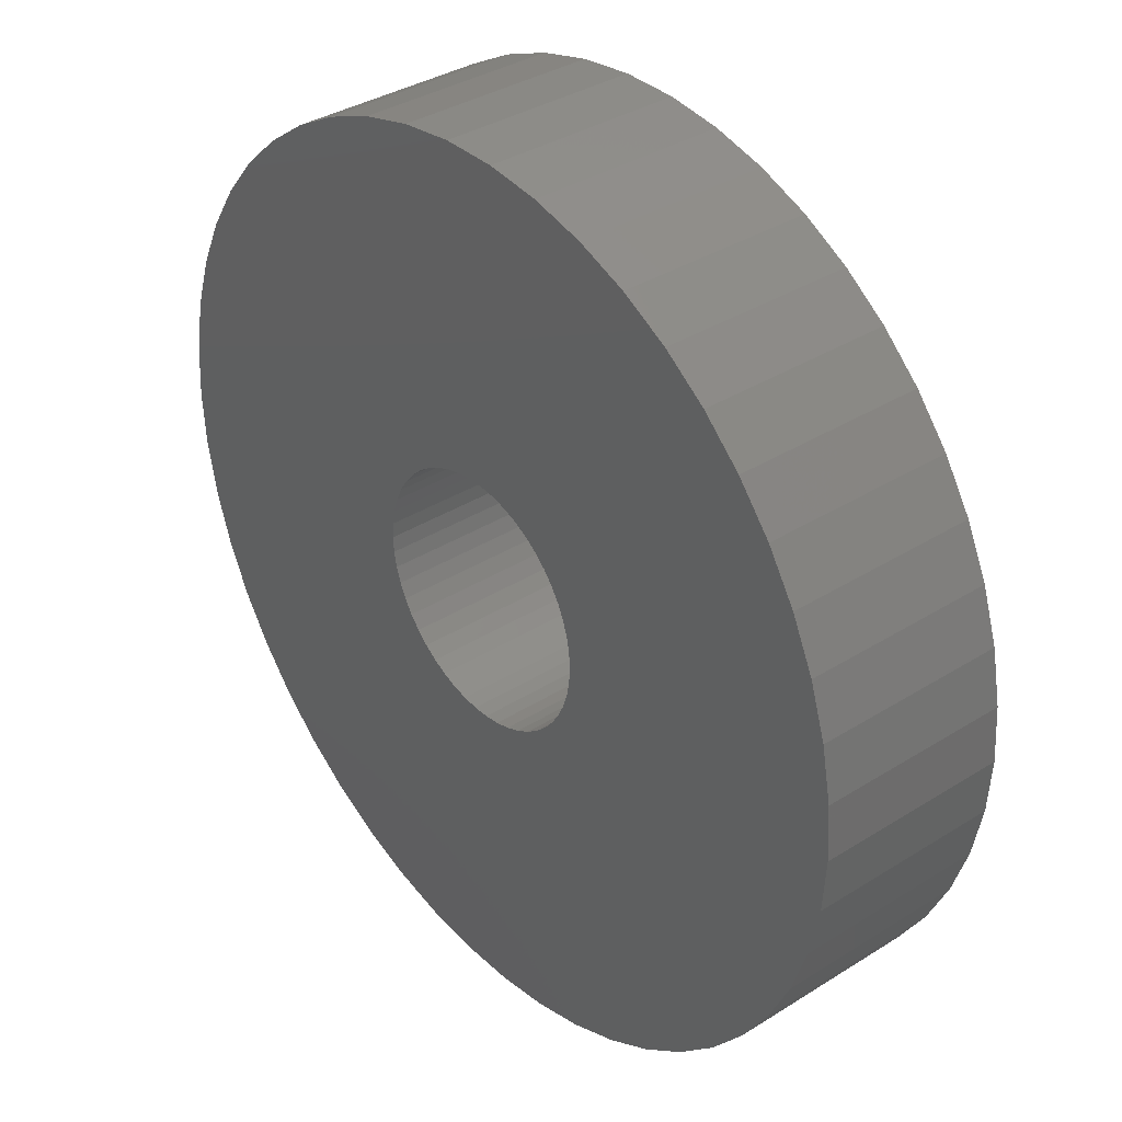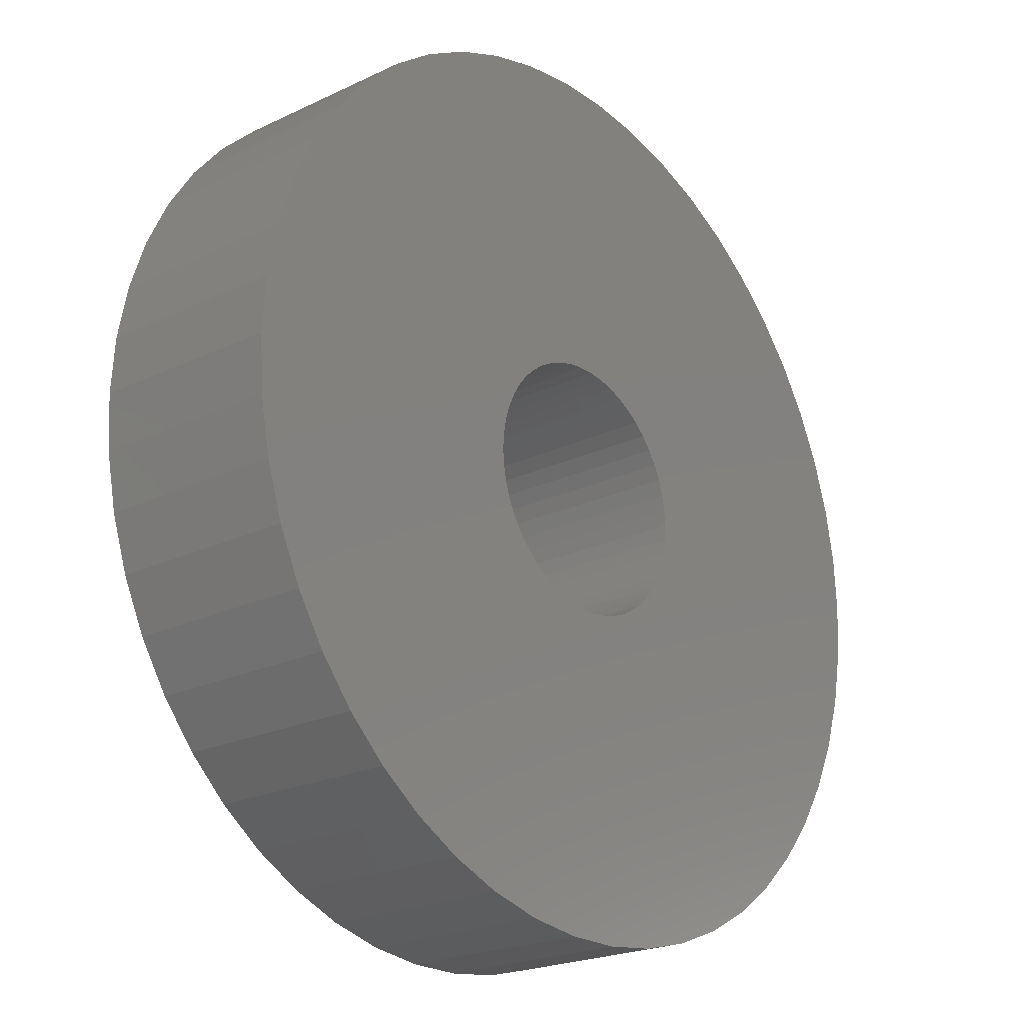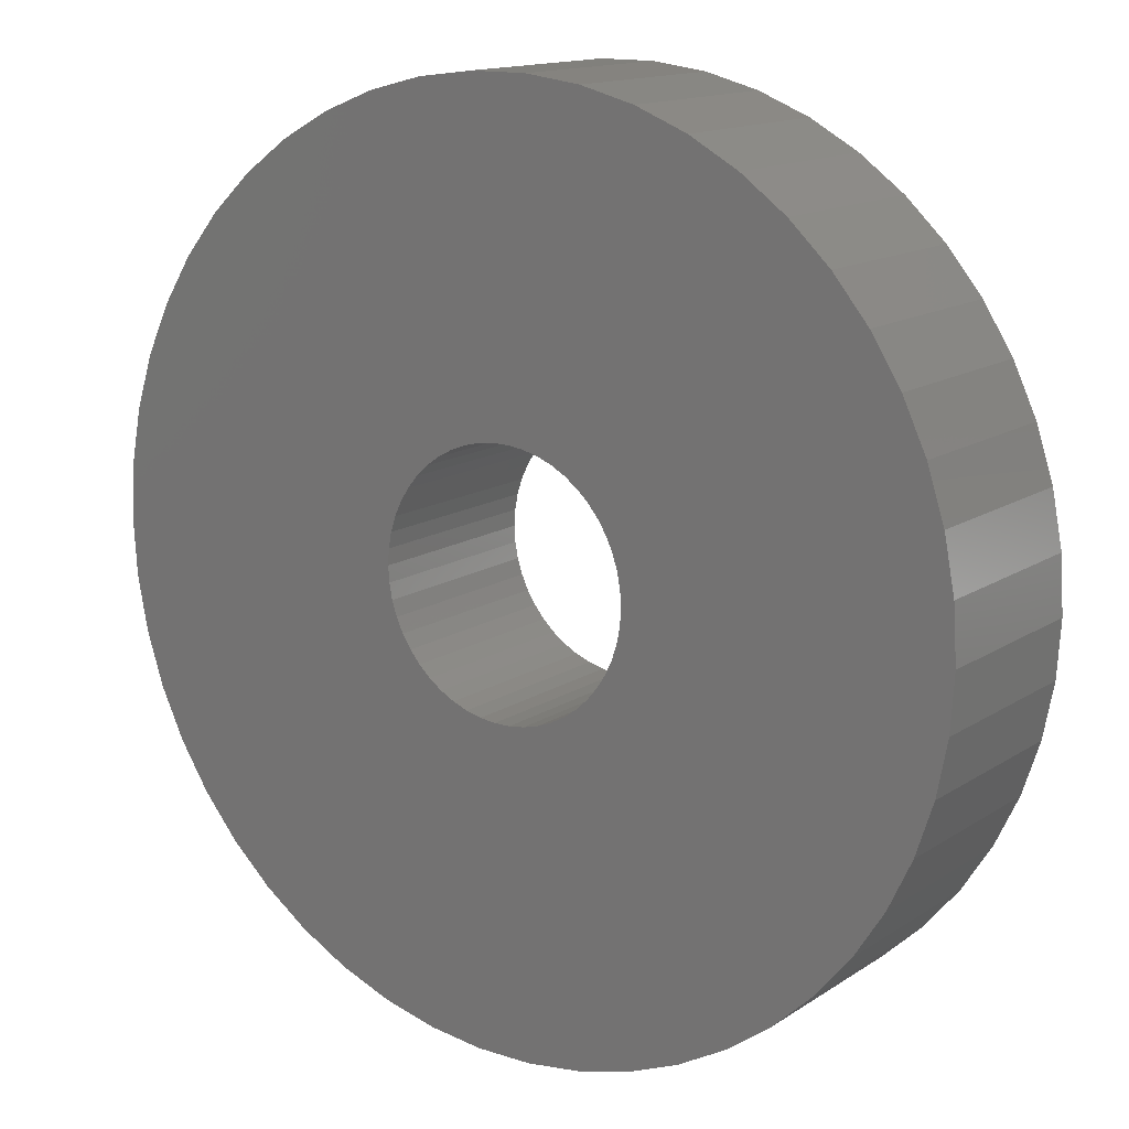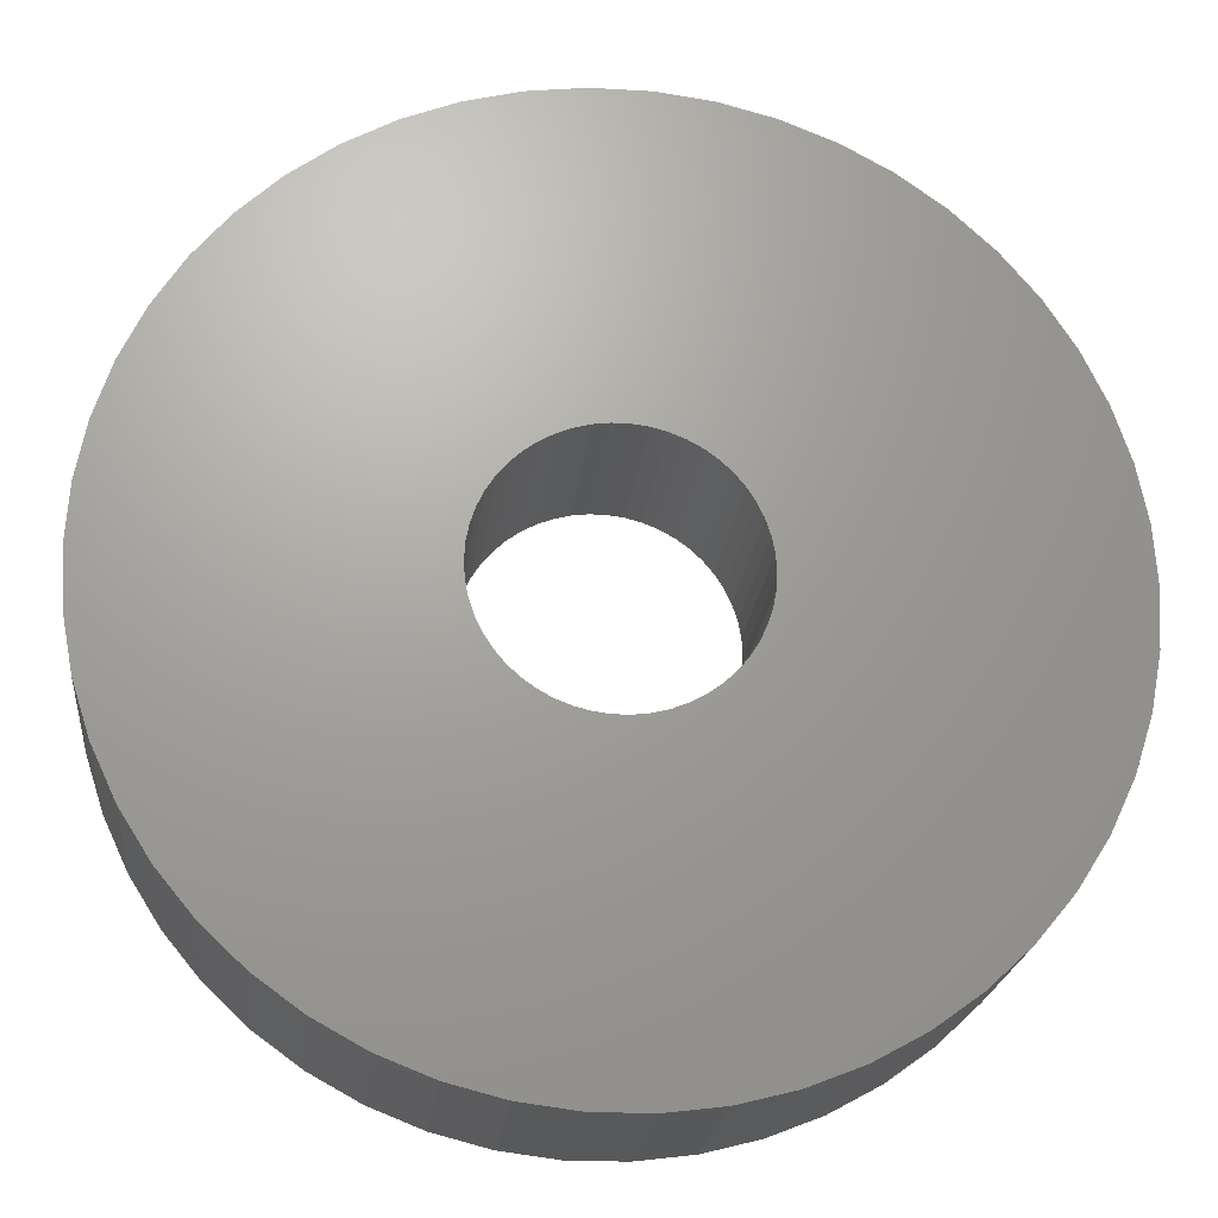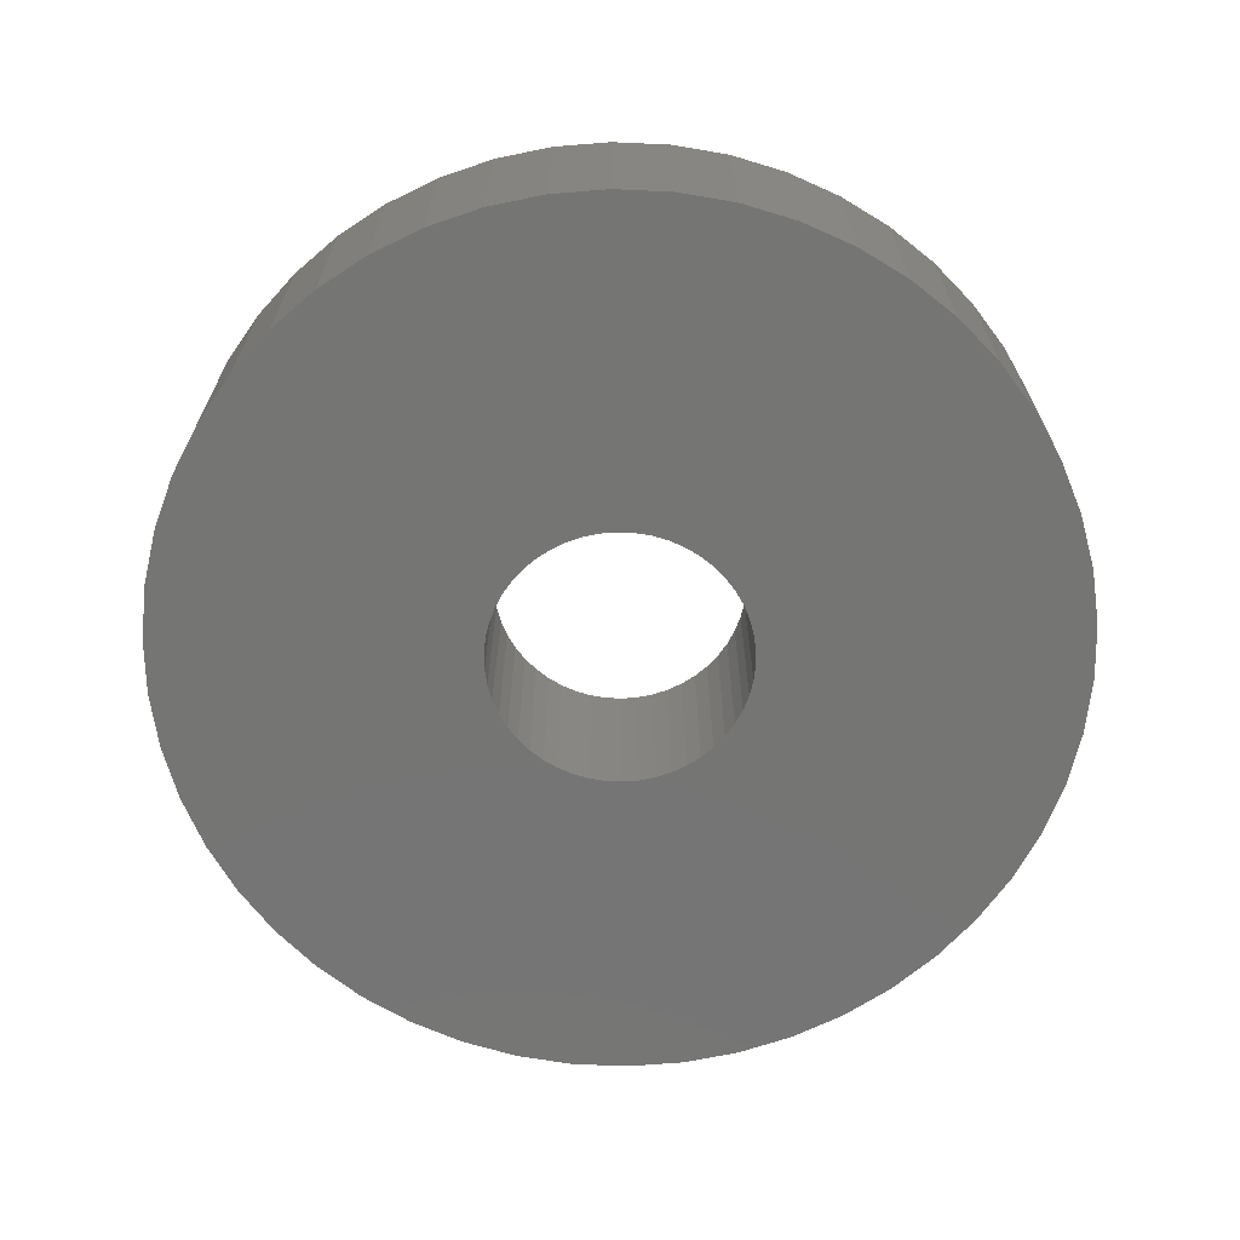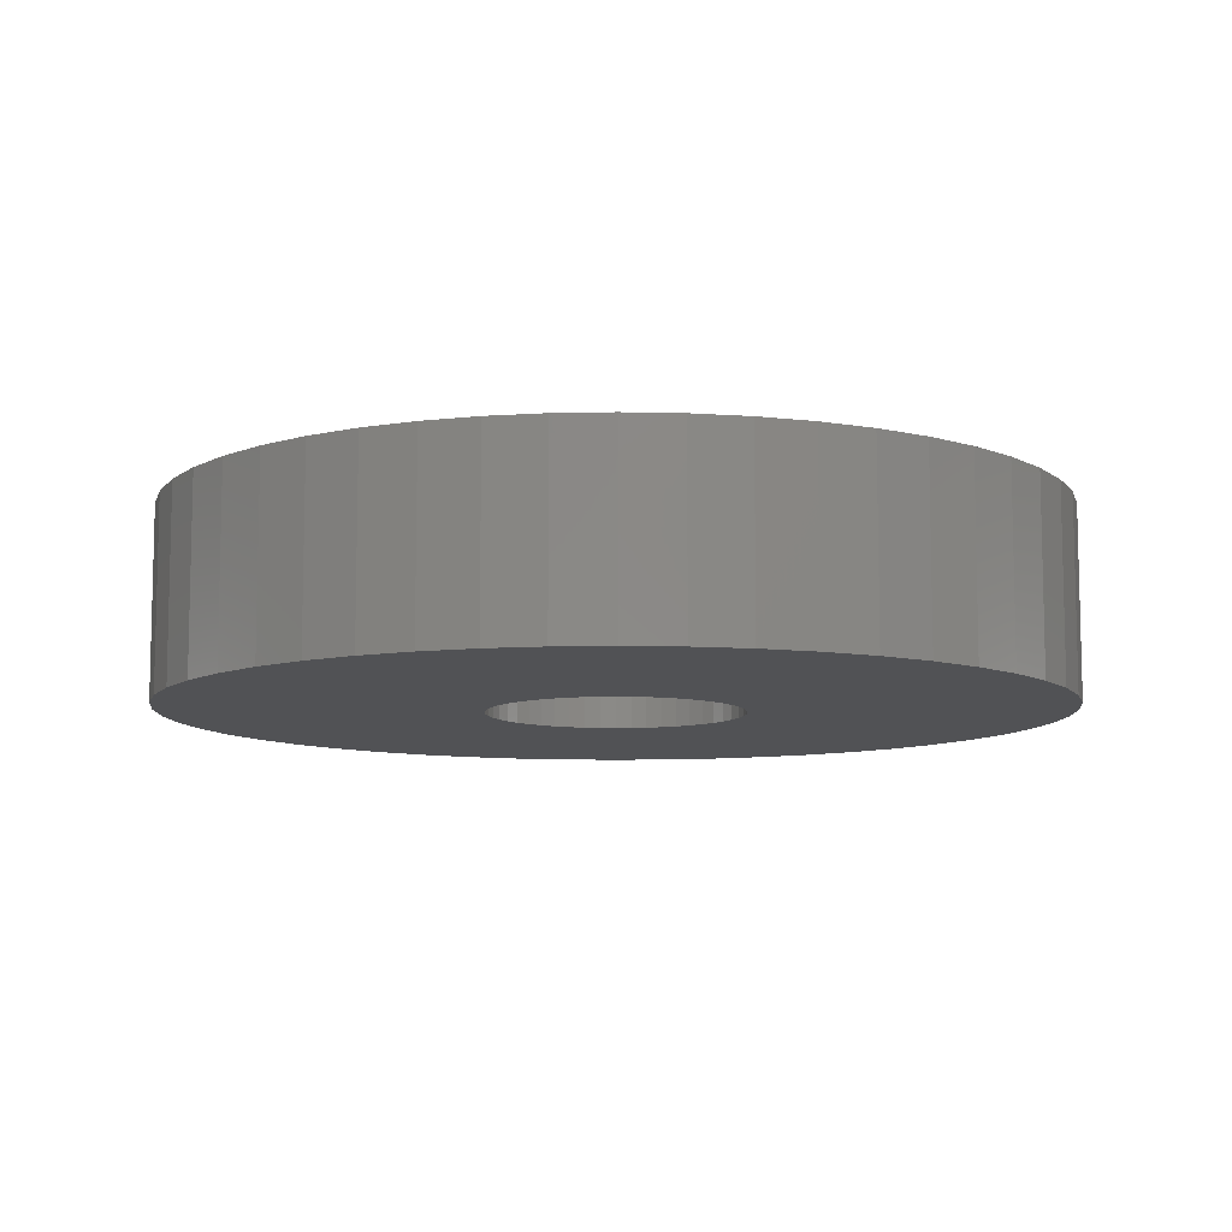
<metadata>
{"format":"stl","ext":"stl","renderer":"f3d","projection":"perspective","resolution":1024,"background":"white","views":[{"elev":35.9,"azim":50.4,"up":"+Y"},{"elev":-22.1,"azim":-50.2,"up":"+Y"},{"elev":14.2,"azim":35.6,"up":"+Y"},{"elev":-21.5,"azim":174.0,"up":"+Y"},{"elev":-67.2,"azim":-153.8,"up":"+Z"},{"elev":-9.1,"azim":-104.6,"up":"+Z"}]}
</metadata>
<code>
# stl→obj: 200 verts, 400 faces
v 14 0 3
v 13.89 1.755 -3
v 13.89 1.755 3
v 14 0 -3
v -14 0 -3
v -13.89 1.755 3
v -13.89 1.755 -3
v -14 0 3
v 0.8791 13.97 -3
v -0.8791 13.97 3
v 0.8791 13.97 3
v -0.8791 13.97 -3
v 10.21 9.584 -3
v 8.924 10.79 3
v 10.21 9.584 3
v 8.924 10.79 -3
v -8.924 10.79 -3
v -10.21 9.584 3
v -8.924 10.79 3
v -10.21 9.584 -3
v -4.326 13.31 -3
v -5.961 12.67 3
v -4.326 13.31 3
v -5.961 12.67 -3
v 13.02 5.154 3
v 12.27 6.745 -3
v 12.27 6.745 3
v 13.02 5.154 -3
v 5.961 12.67 -3
v 4.326 13.31 3
v 5.961 12.67 3
v 4.326 13.31 -3
v 7.502 11.82 3
v 7.502 11.82 -3
v -12.27 6.745 -3
v -11.33 8.229 3
v -11.33 8.229 -3
v -12.27 6.745 3
v -13.56 3.482 3
v -13.56 3.482 -3
v -7.502 11.82 -3
v -7.502 11.82 3
v -2.623 13.75 3
v -2.623 13.75 -3
v 10.21 -9.584 3
v 11.33 -8.229 -3
v 11.33 -8.229 3
v 10.21 -9.584 -3
v 0.8791 -13.97 -3
v 2.623 -13.75 3
v 0.8791 -13.97 3
v 2.623 -13.75 -3
v 13.56 3.482 3
v 13.56 3.482 -3
v 11.33 8.229 3
v 11.33 8.229 -3
v 2.623 13.75 3
v 2.623 13.75 -3
v -13.02 5.154 -3
v -13.02 5.154 3
v 4 0 3
v 3.968 0.5013 3
v 13.89 -1.755 3
v 3.874 0.9948 3
v 3.968 -0.5013 3
v 3.719 1.472 3
v 13.56 -3.482 3
v 3.505 1.927 3
v 3.874 -0.9948 3
v 3.236 2.351 3
v 13.02 -5.154 3
v 2.916 2.738 3
v 3.719 -1.472 3
v 2.55 3.082 3
v 12.27 -6.745 3
v 2.143 3.377 3
v 3.505 -1.927 3
v 1.703 3.619 3
v 3.236 -2.351 3
v 1.236 3.804 3
v 0.7495 3.929 3
v 0.2512 3.992 3
v -0.2512 3.992 3
v -0.7495 3.929 3
v -1.236 3.804 3
v -1.703 3.619 3
v -2.143 3.377 3
v -2.55 3.082 3
v -2.916 2.738 3
v -3.236 2.351 3
v 2.916 -2.738 3
v 8.924 -10.79 3
v 2.55 -3.082 3
v 7.502 -11.82 3
v 2.143 -3.377 3
v 5.961 -12.67 3
v 1.703 -3.619 3
v 4.326 -13.31 3
v 1.236 -3.804 3
v 0.7495 -3.929 3
v 0.2512 -3.992 3
v -0.2512 -3.992 3
v -0.8791 -13.97 3
v -0.7495 -3.929 3
v -2.623 -13.75 3
v -1.236 -3.804 3
v -4.326 -13.31 3
v -1.703 -3.619 3
v -5.961 -12.67 3
v -2.143 -3.377 3
v -7.502 -11.82 3
v -2.55 -3.082 3
v -8.924 -10.79 3
v -2.916 -2.738 3
v -10.21 -9.584 3
v -3.236 -2.351 3
v -11.33 -8.229 3
v -3.505 -1.927 3
v -12.27 -6.745 3
v -3.719 -1.472 3
v -13.02 -5.154 3
v -3.874 -0.9948 3
v -13.56 -3.482 3
v -3.968 -0.5013 3
v -13.89 -1.755 3
v -4 0 3
v -3.505 1.927 3
v -3.719 1.472 3
v -3.874 0.9948 3
v -3.968 0.5013 3
v 13.89 -1.755 -3
v 7.502 -11.82 -3
v 8.924 -10.79 -3
v -7.502 -11.82 -3
v -5.961 -12.67 -3
v -13.89 -1.755 -3
v -13.02 -5.154 -3
v -13.56 -3.482 -3
v 4.326 -13.31 -3
v 5.961 -12.67 -3
v 13.56 -3.482 -3
v 13.02 -5.154 -3
v 12.27 -6.745 -3
v -2.623 -13.75 -3
v -0.8791 -13.97 -3
v -10.21 -9.584 -3
v -8.924 -10.79 -3
v -11.33 -8.229 -3
v -12.27 -6.745 -3
v 4 0 -3
v 3.968 -0.5013 -3
v 3.874 -0.9948 -3
v 3.968 0.5013 -3
v 3.719 -1.472 -3
v 3.505 -1.927 -3
v 3.874 0.9948 -3
v 3.236 -2.351 -3
v 2.916 -2.738 -3
v 3.719 1.472 -3
v 2.55 -3.082 -3
v 2.143 -3.377 -3
v 3.505 1.927 -3
v 1.703 -3.619 -3
v 3.236 2.351 -3
v 1.236 -3.804 -3
v 0.7495 -3.929 -3
v 0.2512 -3.992 -3
v -0.2512 -3.992 -3
v -0.7495 -3.929 -3
v -1.236 -3.804 -3
v -4.326 -13.31 -3
v -1.703 -3.619 -3
v -2.143 -3.377 -3
v -2.55 -3.082 -3
v -2.916 -2.738 -3
v -3.236 -2.351 -3
v 2.916 2.738 -3
v 2.55 3.082 -3
v 2.143 3.377 -3
v 1.703 3.619 -3
v 1.236 3.804 -3
v 0.7495 3.929 -3
v 0.2512 3.992 -3
v -0.2512 3.992 -3
v -0.7495 3.929 -3
v -1.236 3.804 -3
v -1.703 3.619 -3
v -2.143 3.377 -3
v -2.55 3.082 -3
v -2.916 2.738 -3
v -3.236 2.351 -3
v -3.505 1.927 -3
v -3.719 1.472 -3
v -3.874 0.9948 -3
v -3.968 0.5013 -3
v -4 0 -3
v -3.505 -1.927 -3
v -3.719 -1.472 -3
v -3.874 -0.9948 -3
v -3.968 -0.5013 -3
f 1 2 3
f 2 1 4
f 5 6 7
f 6 5 8
f 9 10 11
f 10 9 12
f 13 14 15
f 14 13 16
f 17 18 19
f 18 17 20
f 21 22 23
f 22 21 24
f 25 26 27
f 26 25 28
f 29 30 31
f 30 29 32
f 16 33 14
f 33 16 34
f 35 36 37
f 36 35 38
f 37 18 20
f 18 37 36
f 7 39 40
f 39 7 6
f 41 19 42
f 19 41 17
f 12 43 10
f 43 12 44
f 45 46 47
f 46 45 48
f 49 50 51
f 50 49 52
f 53 28 25
f 28 53 54
f 3 54 53
f 54 3 2
f 55 13 15
f 13 55 56
f 27 56 55
f 56 27 26
f 32 57 30
f 57 32 58
f 58 11 57
f 11 58 9
f 34 31 33
f 31 34 29
f 59 38 35
f 38 59 60
f 61 1 3
f 62 3 53
f 1 61 63
f 64 53 25
f 65 63 61
f 66 25 27
f 63 65 67
f 68 27 55
f 69 67 65
f 70 55 15
f 67 69 71
f 72 15 14
f 73 71 69
f 74 14 33
f 71 73 75
f 76 33 31
f 77 75 73
f 78 31 30
f 75 77 47
f 79 47 77
f 3 62 61
f 53 64 62
f 25 66 64
f 27 68 66
f 55 70 68
f 15 72 70
f 80 30 57
f 14 74 72
f 33 76 74
f 31 78 76
f 30 80 78
f 81 57 11
f 57 81 80
f 11 82 81
f 11 83 82
f 10 83 11
f 83 10 84
f 43 84 10
f 84 43 85
f 23 85 43
f 85 23 86
f 22 86 23
f 86 22 87
f 42 87 22
f 87 42 88
f 19 88 42
f 88 19 89
f 18 89 19
f 36 90 18
f 89 18 90
f 47 79 45
f 91 45 79
f 45 91 92
f 93 92 91
f 92 93 94
f 95 94 93
f 94 95 96
f 97 96 95
f 96 97 98
f 99 98 97
f 98 99 50
f 100 50 99
f 50 100 51
f 101 51 100
f 102 51 101
f 103 102 104
f 102 103 51
f 105 104 106
f 107 106 108
f 109 108 110
f 111 110 112
f 104 105 103
f 113 112 114
f 115 114 116
f 117 116 118
f 119 118 120
f 121 120 122
f 123 122 124
f 106 107 105
f 125 124 126
f 90 36 127
f 38 127 36
f 108 109 107
f 127 38 128
f 110 111 109
f 60 128 38
f 112 113 111
f 128 60 129
f 114 115 113
f 39 129 60
f 116 117 115
f 129 39 130
f 118 119 117
f 6 130 39
f 120 121 119
f 130 6 126
f 122 123 121
f 8 126 6
f 124 125 123
f 126 8 125
f 44 23 43
f 23 44 21
f 63 4 1
f 4 63 131
f 132 92 94
f 92 132 133
f 134 109 111
f 109 134 135
f 136 8 5
f 8 136 125
f 137 123 138
f 123 137 121
f 133 45 92
f 45 133 48
f 139 96 98
f 96 139 140
f 52 98 50
f 98 52 139
f 40 60 59
f 60 40 39
f 24 42 22
f 42 24 41
f 71 141 67
f 141 71 142
f 67 131 63
f 131 67 141
f 75 142 71
f 142 75 143
f 47 143 75
f 143 47 46
f 144 103 105
f 103 144 145
f 146 113 115
f 113 146 147
f 146 117 148
f 117 146 115
f 149 121 137
f 121 149 119
f 138 125 136
f 125 138 123
f 150 4 131
f 151 131 141
f 4 150 2
f 152 141 142
f 153 2 150
f 154 142 143
f 2 153 54
f 155 143 46
f 156 54 153
f 157 46 48
f 54 156 28
f 158 48 133
f 159 28 156
f 160 133 132
f 28 159 26
f 161 132 140
f 162 26 159
f 163 140 139
f 26 162 56
f 164 56 162
f 131 151 150
f 141 152 151
f 142 154 152
f 143 155 154
f 46 157 155
f 48 158 157
f 165 139 52
f 133 160 158
f 132 161 160
f 140 163 161
f 139 165 163
f 166 52 49
f 52 166 165
f 49 167 166
f 49 168 167
f 145 168 49
f 168 145 169
f 144 169 145
f 169 144 170
f 171 170 144
f 170 171 172
f 135 172 171
f 172 135 173
f 134 173 135
f 173 134 174
f 147 174 134
f 174 147 175
f 146 175 147
f 148 176 146
f 175 146 176
f 56 164 13
f 177 13 164
f 13 177 16
f 178 16 177
f 16 178 34
f 179 34 178
f 34 179 29
f 180 29 179
f 29 180 32
f 181 32 180
f 32 181 58
f 182 58 181
f 58 182 9
f 183 9 182
f 184 9 183
f 12 184 185
f 184 12 9
f 44 185 186
f 21 186 187
f 24 187 188
f 41 188 189
f 185 44 12
f 17 189 190
f 20 190 191
f 37 191 192
f 35 192 193
f 59 193 194
f 40 194 195
f 186 21 44
f 7 195 196
f 176 148 197
f 149 197 148
f 187 24 21
f 197 149 198
f 188 41 24
f 137 198 149
f 189 17 41
f 198 137 199
f 190 20 17
f 138 199 137
f 191 37 20
f 199 138 200
f 192 35 37
f 136 200 138
f 193 59 35
f 200 136 196
f 194 40 59
f 5 196 136
f 195 7 40
f 196 5 7
f 140 94 96
f 94 140 132
f 145 51 103
f 51 145 49
f 147 111 113
f 111 147 134
f 148 119 149
f 119 148 117
f 171 105 107
f 105 171 144
f 135 107 109
f 107 135 171
f 159 68 162
f 68 159 66
f 129 193 128
f 193 129 194
f 162 70 164
f 70 162 68
f 182 80 81
f 80 182 181
f 181 78 80
f 78 181 180
f 187 85 86
f 85 187 186
f 128 192 127
f 192 128 193
f 151 61 150
f 61 151 65
f 163 99 97
f 99 163 165
f 183 81 82
f 81 183 182
f 179 74 76
f 74 179 178
f 90 190 89
f 190 90 191
f 188 86 87
f 86 188 187
f 189 87 88
f 87 189 188
f 150 62 153
f 62 150 61
f 154 69 152
f 69 154 73
f 168 104 102
f 104 168 169
f 165 100 99
f 100 165 166
f 153 64 156
f 64 153 62
f 156 66 159
f 66 156 64
f 178 72 74
f 72 178 177
f 164 72 177
f 72 164 70
f 184 82 83
f 82 184 183
f 180 76 78
f 76 180 179
f 126 195 130
f 195 126 196
f 127 191 90
f 191 127 192
f 185 83 84
f 83 185 184
f 186 84 85
f 84 186 185
f 190 88 89
f 88 190 189
f 152 65 151
f 65 152 69
f 169 106 104
f 106 169 170
f 166 101 100
f 101 166 167
f 130 194 129
f 194 130 195
f 161 97 95
f 97 161 163
f 158 79 157
f 79 158 91
f 157 77 155
f 77 157 79
f 170 108 106
f 108 170 172
f 124 196 126
f 196 124 200
f 120 199 122
f 199 120 198
f 114 176 116
f 176 114 175
f 158 93 91
f 93 158 160
f 160 95 93
f 95 160 161
f 155 73 154
f 73 155 77
f 174 114 112
f 114 174 175
f 167 102 101
f 102 167 168
f 172 110 108
f 110 172 173
f 122 200 124
f 200 122 199
f 116 197 118
f 197 116 176
f 118 198 120
f 198 118 197
f 173 112 110
f 112 173 174

</code>
